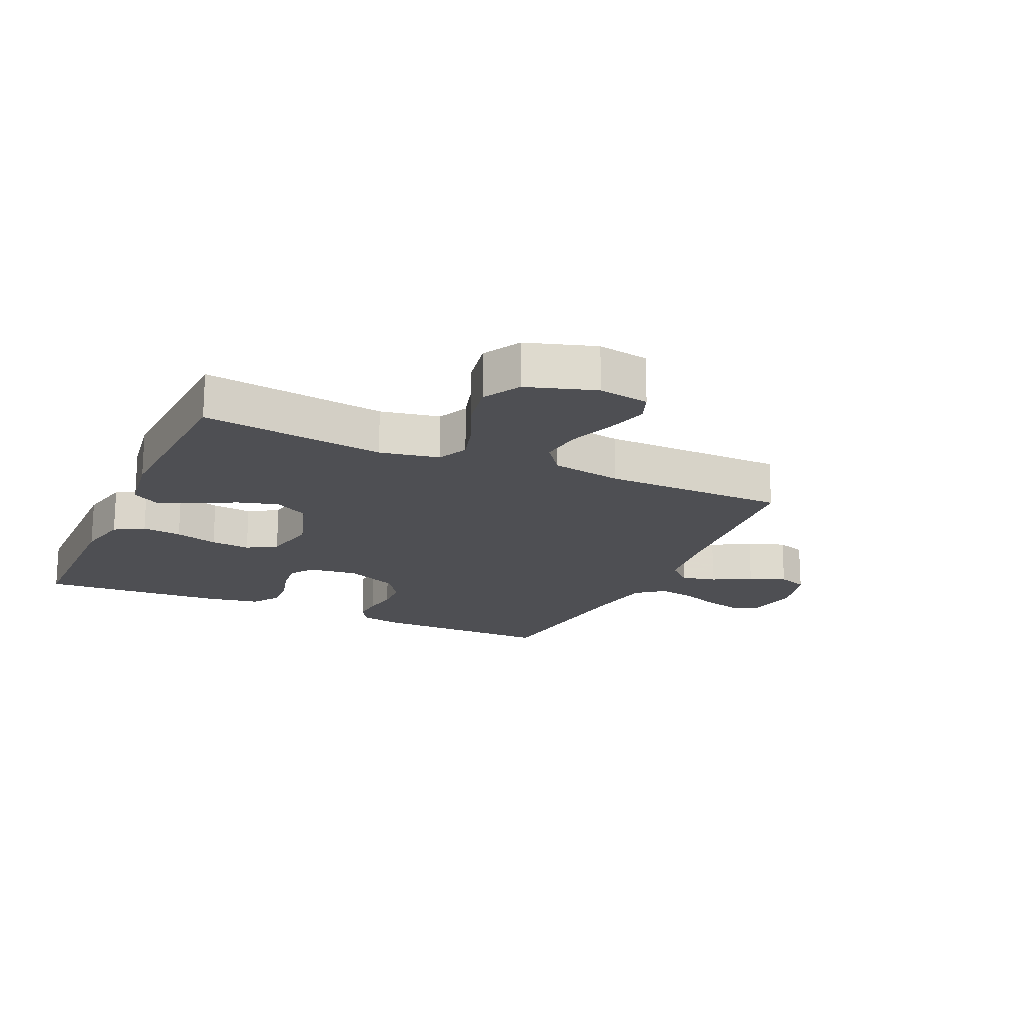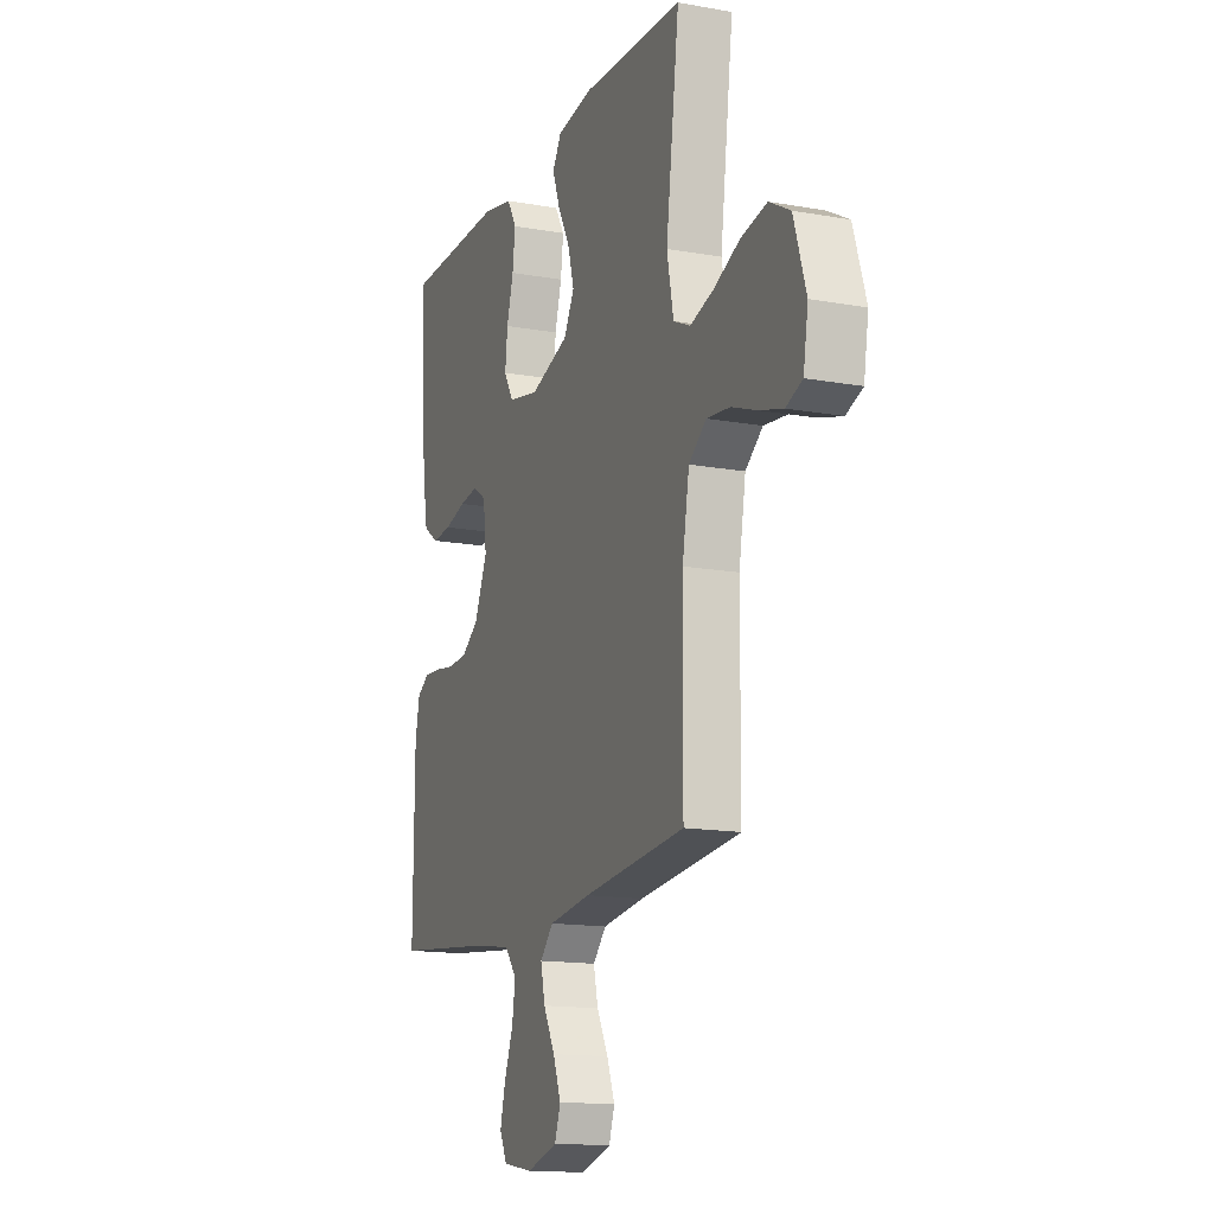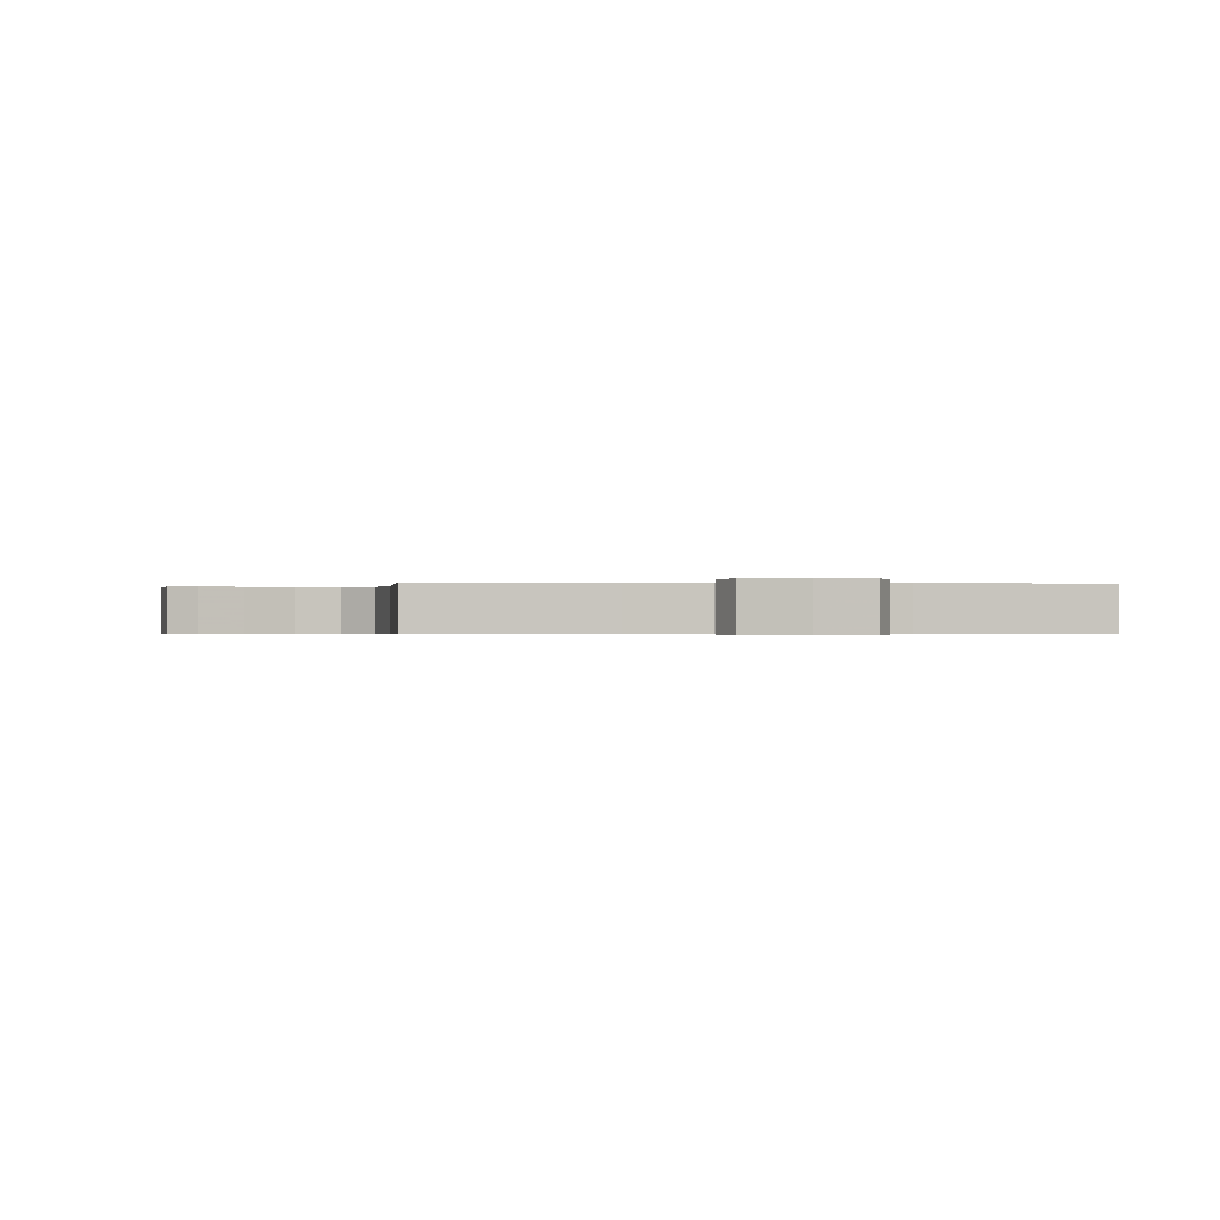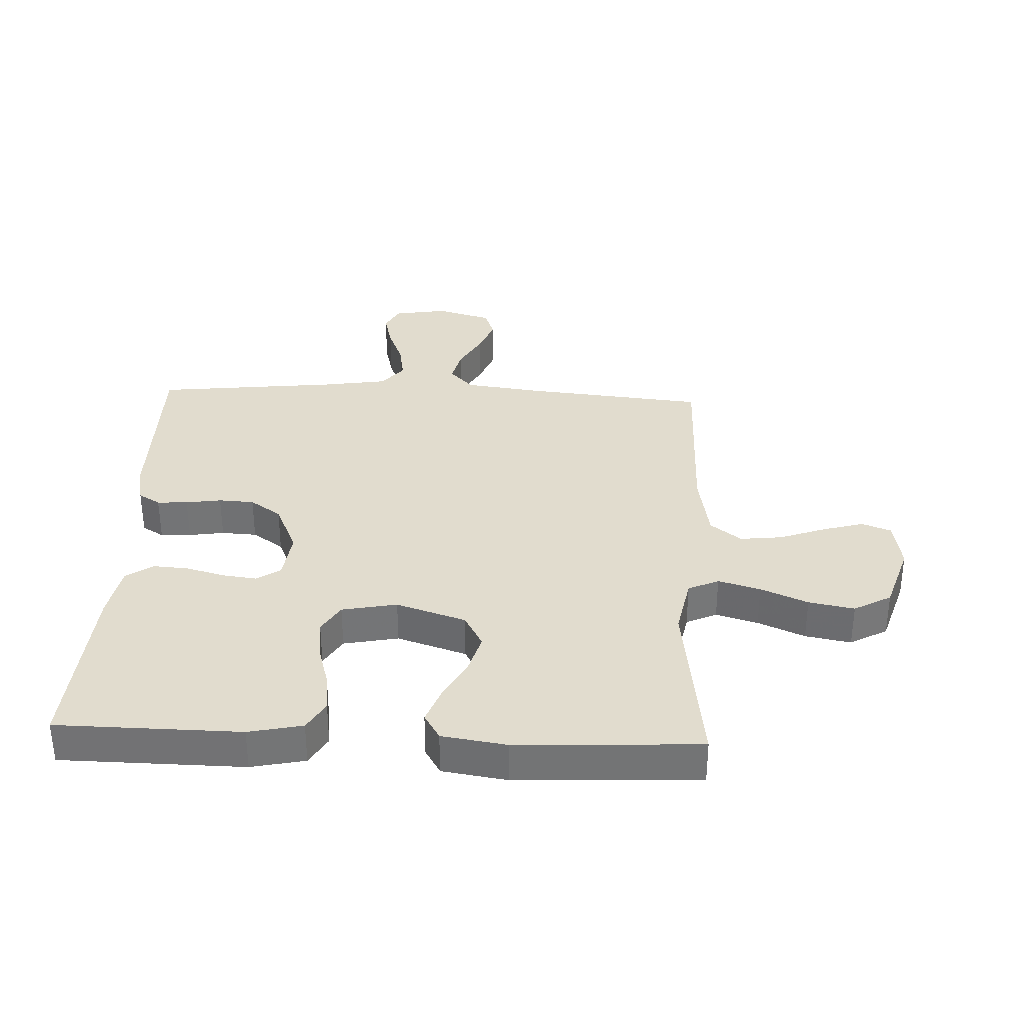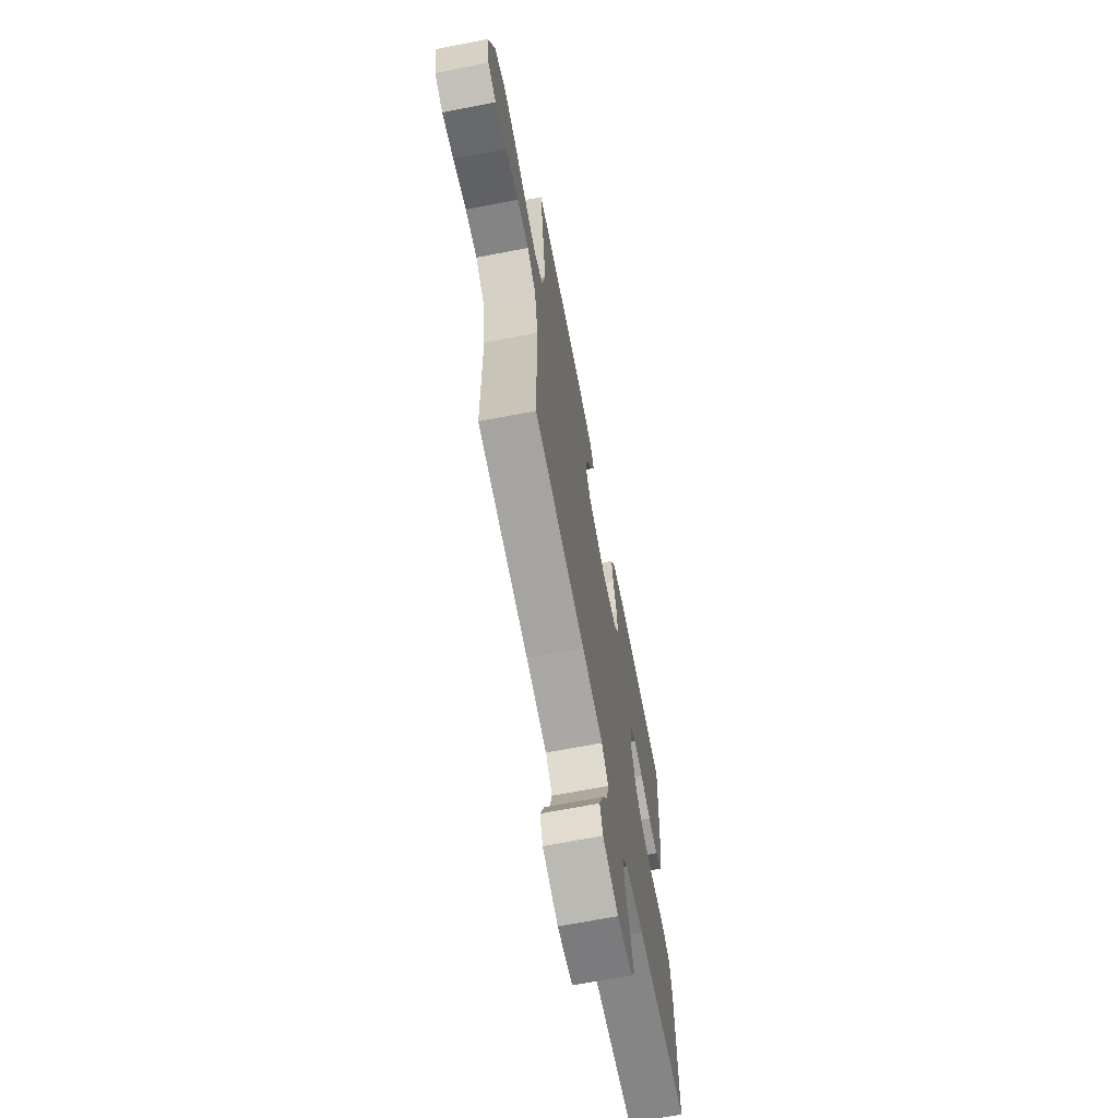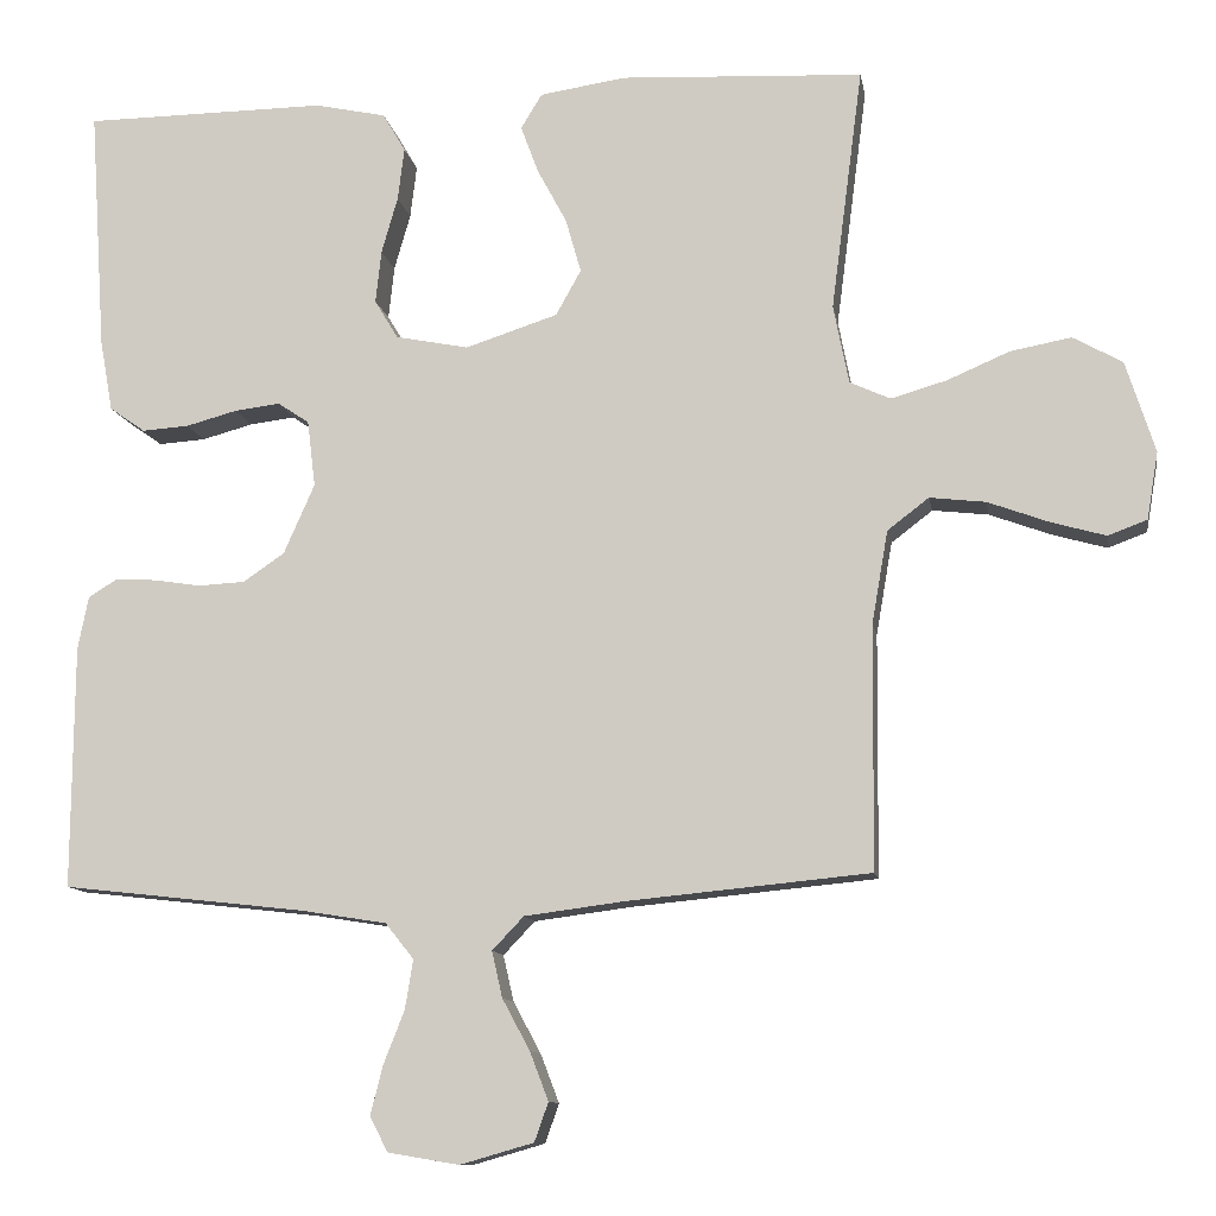
<metadata>
{"format":"obj","ext":"obj","renderer":"f3d","projection":"perspective","resolution":1024,"background":"white","views":[{"elev":-18.1,"azim":65.6,"up":"+Y"},{"elev":-14.9,"azim":68.9,"up":"+Z"},{"elev":-0.4,"azim":173.5,"up":"+Y"},{"elev":34.0,"azim":2.6,"up":"+Y"},{"elev":-67.9,"azim":100.9,"up":"+Z"},{"elev":-11.1,"azim":9.5,"up":"+Z"}]}
</metadata>
<code>
v -0.5 0.07 0.5
v -0.2 0.07 0.503
v -0.112 0.07 0.484
v -0.084 0.07 0.436
v -0.092 0.07 0.371
v -0.112 0.07 0.301
v -0.119 0.07 0.236
v -0.09 0.07 0.188
v 0 0.07 0.17
v 0.114 0.07 0.207
v 0.145 0.07 0.263
v 0.126 0.07 0.33
v 0.09 0.07 0.397
v 0.068 0.07 0.456
v 0.094 0.07 0.499
v 0.2 0.07 0.515
v 0.5 0.07 0.5
v 0.461 0.07 0.2
v 0.48 0.07 0.103
v 0.53 0.07 0.08
v 0.599 0.07 0.1
v 0.676 0.07 0.133
v 0.751 0.07 0.147
v 0.812 0.07 0.113
v 0.848 0.07 0
v 0.834 0.07 -0.083
v 0.786 0.07 -0.101
v 0.719 0.07 -0.082
v 0.643 0.07 -0.054
v 0.574 0.07 -0.046
v 0.523 0.07 -0.085
v 0.503 0.07 -0.2
v 0.5 0.07 -0.5
v 0.2 0.07 -0.529
v 0.077 0.07 -0.545
v 0.038 0.07 -0.586
v 0.051 0.07 -0.643
v 0.085 0.07 -0.706
v 0.108 0.07 -0.766
v 0.091 0.07 -0.814
v 0 0.07 -0.84
v -0.088 0.07 -0.825
v -0.11 0.07 -0.782
v -0.095 0.07 -0.722
v -0.069 0.07 -0.656
v -0.059 0.07 -0.595
v -0.094 0.07 -0.551
v -0.2 0.07 -0.534
v -0.5 0.07 -0.5
v -0.498 0.07 -0.2
v -0.485 0.07 -0.134
v -0.449 0.07 -0.112
v -0.399 0.07 -0.115
v -0.341 0.07 -0.124
v -0.283 0.07 -0.121
v -0.232 0.07 -0.086
v -0.194 0.07 0
v -0.204 0.07 0.082
v -0.243 0.07 0.108
v -0.299 0.07 0.101
v -0.362 0.07 0.084
v -0.42 0.07 0.08
v -0.464 0.07 0.111
v -0.48 0.07 0.2
v -0.5 0 0.5
v -0.2 0 0.503
v -0.112 0 0.484
v -0.084 0 0.436
v -0.092 0 0.371
v -0.112 0 0.301
v -0.119 0 0.236
v -0.09 0 0.188
v 0 0 0.17
v 0.114 0 0.207
v 0.145 0 0.263
v 0.126 0 0.33
v 0.09 0 0.397
v 0.068 0 0.456
v 0.094 0 0.499
v 0.2 0 0.515
v 0.5 0 0.5
v 0.461 0 0.2
v 0.48 0 0.103
v 0.53 0 0.08
v 0.599 0 0.1
v 0.676 0 0.133
v 0.751 0 0.147
v 0.812 0 0.113
v 0.848 0 0
v 0.834 0 -0.083
v 0.786 0 -0.101
v 0.719 0 -0.082
v 0.643 0 -0.054
v 0.574 0 -0.046
v 0.523 0 -0.085
v 0.503 0 -0.2
v 0.5 0 -0.5
v 0.2 0 -0.529
v 0.077 0 -0.545
v 0.038 0 -0.586
v 0.051 0 -0.643
v 0.085 0 -0.706
v 0.108 0 -0.766
v 0.091 0 -0.814
v 0 0 -0.84
v -0.088 0 -0.825
v -0.11 0 -0.782
v -0.095 0 -0.722
v -0.069 0 -0.656
v -0.059 0 -0.595
v -0.094 0 -0.551
v -0.2 0 -0.534
v -0.5 0 -0.5
v -0.498 0 -0.2
v -0.485 0 -0.134
v -0.449 0 -0.112
v -0.399 0 -0.115
v -0.341 0 -0.124
v -0.283 0 -0.121
v -0.232 0 -0.086
v -0.194 0 0
v -0.204 0 0.082
v -0.243 0 0.108
v -0.299 0 0.101
v -0.362 0 0.084
v -0.42 0 0.08
v -0.464 0 0.111
v -0.48 0 0.2
f 60 61 62 63
f 59 60 63 64
f 51 52 53 54
f 51 54 55
f 48 49 50 51
f 47 48 51 55
f 46 47 55 56
f 42 43 44 45
f 42 45 46
f 41 42 46
f 40 41 46
f 37 38 39 40
f 37 40 46 56
f 32 33 34
f 31 32 34 35
f 26 27 28 29
f 24 25 26 29
f 24 29 30
f 21 22 23 24
f 20 21 24 30
f 19 20 30 31
f 15 16 17 18
f 15 18 19
f 12 13 14 15
f 11 12 15 19
f 10 11 19 31
f 3 4 5 6
f 3 6 7
f 2 3 7
f 59 64 1 2
f 58 59 2 7
f 57 58 7 8
f 36 37 56 57
f 35 36 57 8
f 9 10 31 35
f 8 9 35
f 127 126 125 124
f 128 127 124 123
f 118 117 116 115
f 119 118 115
f 115 114 113 112
f 119 115 112 111
f 120 119 111 110
f 109 108 107 106
f 110 109 106
f 110 106 105
f 110 105 104
f 104 103 102 101
f 120 110 104 101
f 98 97 96
f 99 98 96 95
f 93 92 91 90
f 93 90 89 88
f 94 93 88
f 88 87 86 85
f 94 88 85 84
f 95 94 84 83
f 82 81 80 79
f 83 82 79
f 79 78 77 76
f 83 79 76 75
f 95 83 75 74
f 70 69 68 67
f 71 70 67
f 71 67 66
f 66 65 128 123
f 71 66 123 122
f 72 71 122 121
f 121 120 101 100
f 72 121 100 99
f 99 95 74 73
f 99 73 72
f 1 65 66 2
f 2 66 67 3
f 3 67 68 4
f 4 68 69 5
f 5 69 70 6
f 6 70 71 7
f 7 71 72 8
f 8 72 73 9
f 9 73 74 10
f 10 74 75 11
f 11 75 76 12
f 12 76 77 13
f 13 77 78 14
f 14 78 79 15
f 15 79 80 16
f 16 80 81 17
f 17 81 82 18
f 18 82 83 19
f 19 83 84 20
f 20 84 85 21
f 21 85 86 22
f 22 86 87 23
f 23 87 88 24
f 24 88 89 25
f 25 89 90 26
f 26 90 91 27
f 27 91 92 28
f 28 92 93 29
f 29 93 94 30
f 30 94 95 31
f 31 95 96 32
f 32 96 97 33
f 33 97 98 34
f 34 98 99 35
f 35 99 100 36
f 36 100 101 37
f 37 101 102 38
f 38 102 103 39
f 39 103 104 40
f 40 104 105 41
f 41 105 106 42
f 42 106 107 43
f 43 107 108 44
f 44 108 109 45
f 45 109 110 46
f 46 110 111 47
f 47 111 112 48
f 48 112 113 49
f 49 113 114 50
f 50 114 115 51
f 51 115 116 52
f 52 116 117 53
f 53 117 118 54
f 54 118 119 55
f 55 119 120 56
f 56 120 121 57
f 57 121 122 58
f 58 122 123 59
f 59 123 124 60
f 60 124 125 61
f 61 125 126 62
f 62 126 127 63
f 63 127 128 64
f 64 128 65 1

</code>
